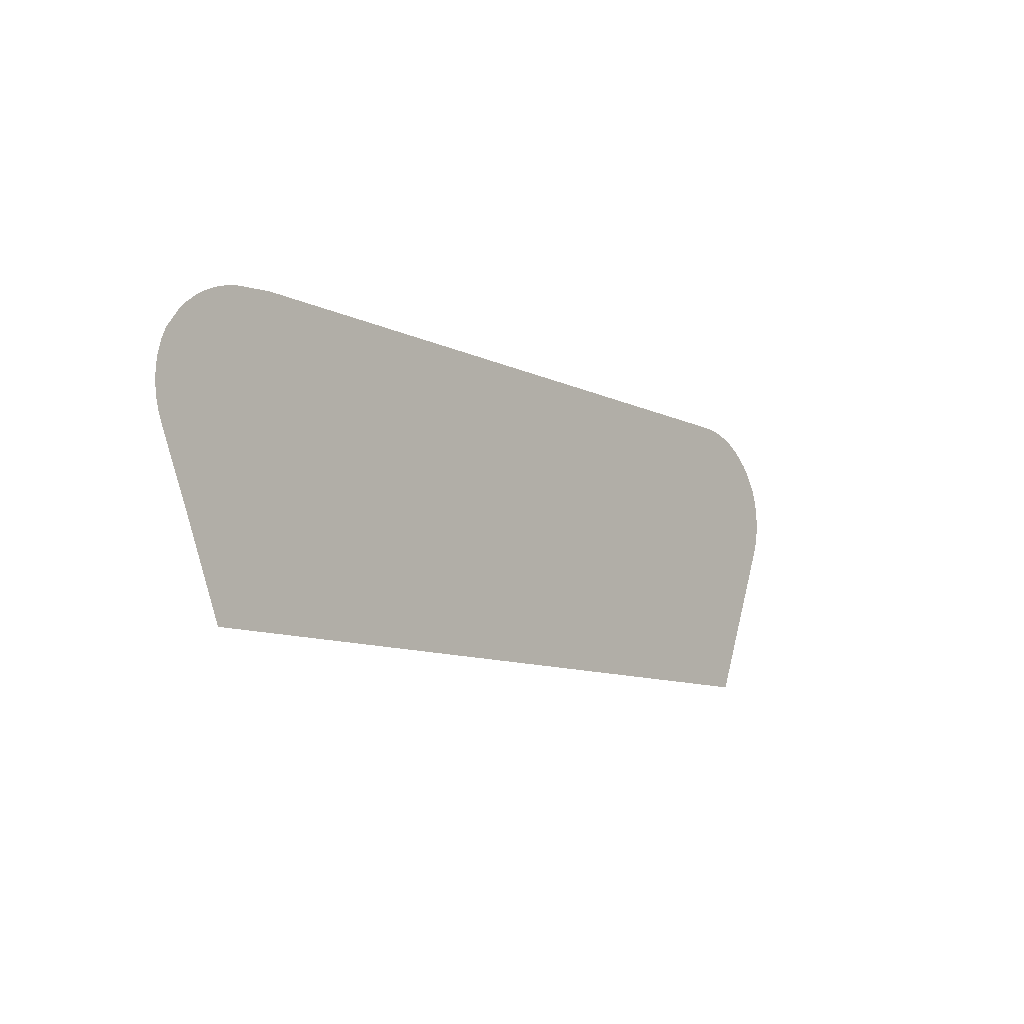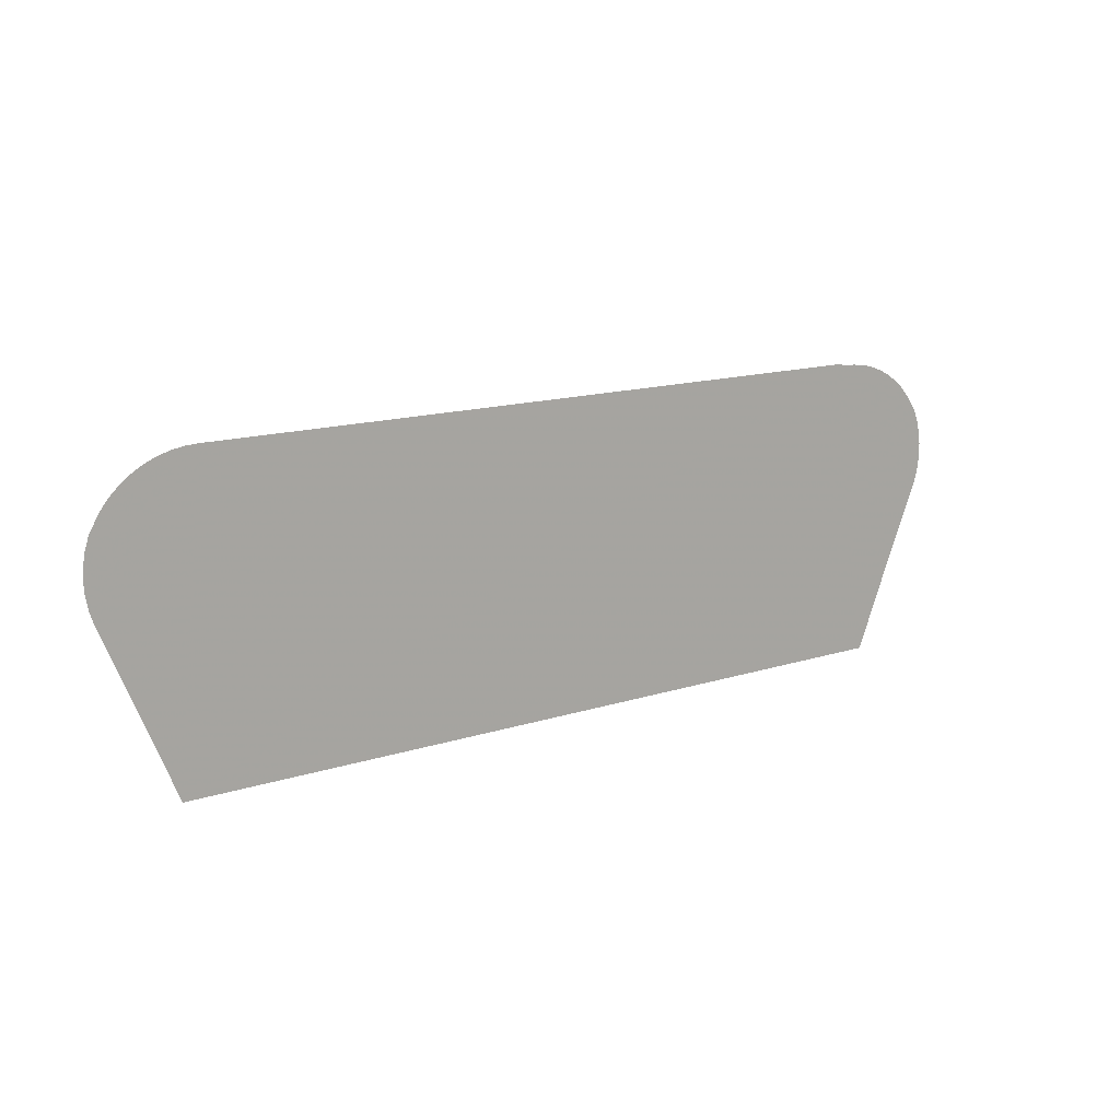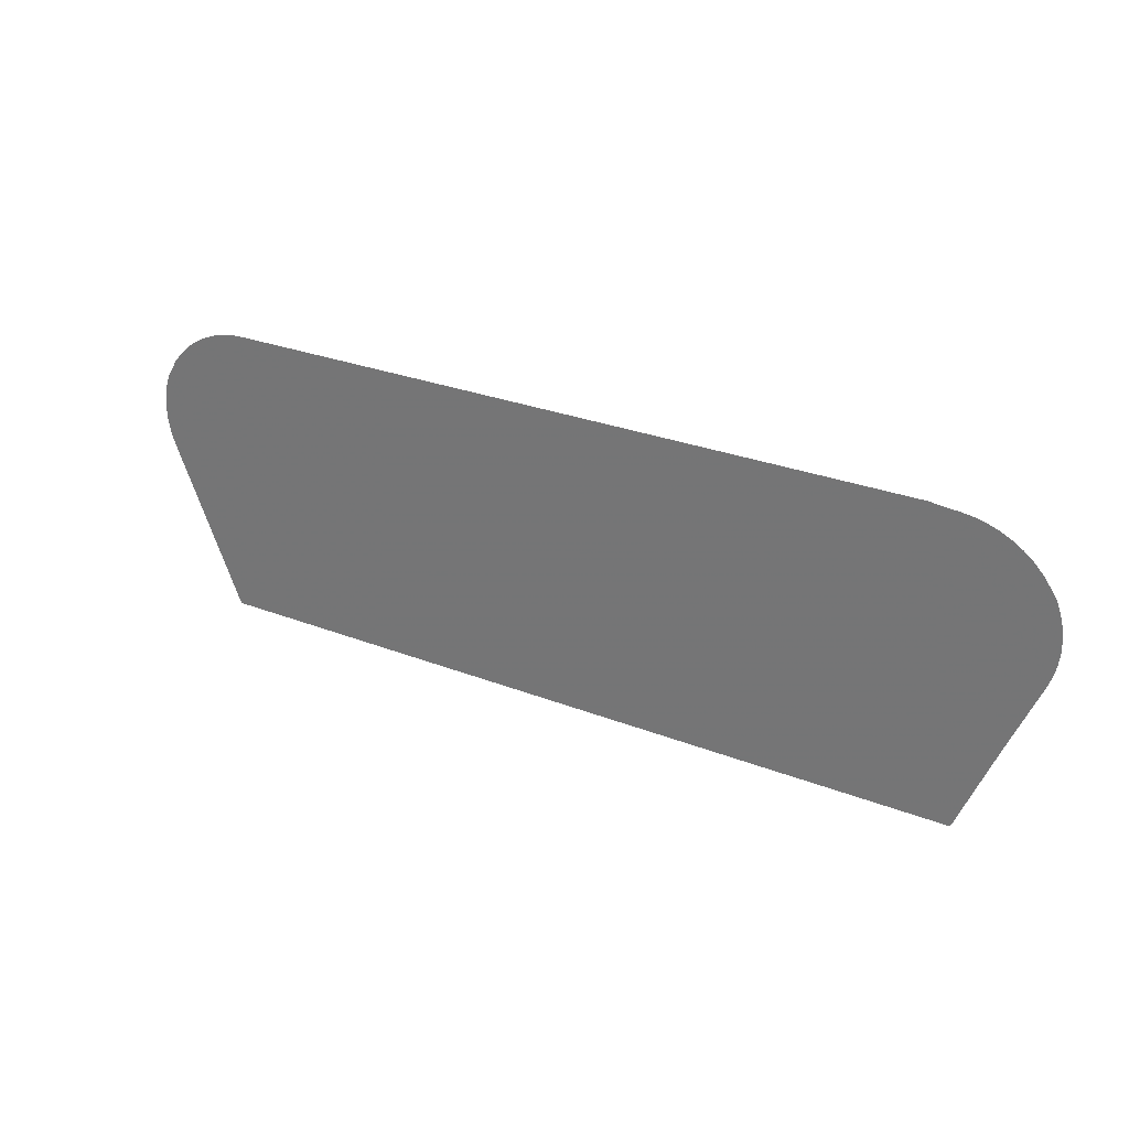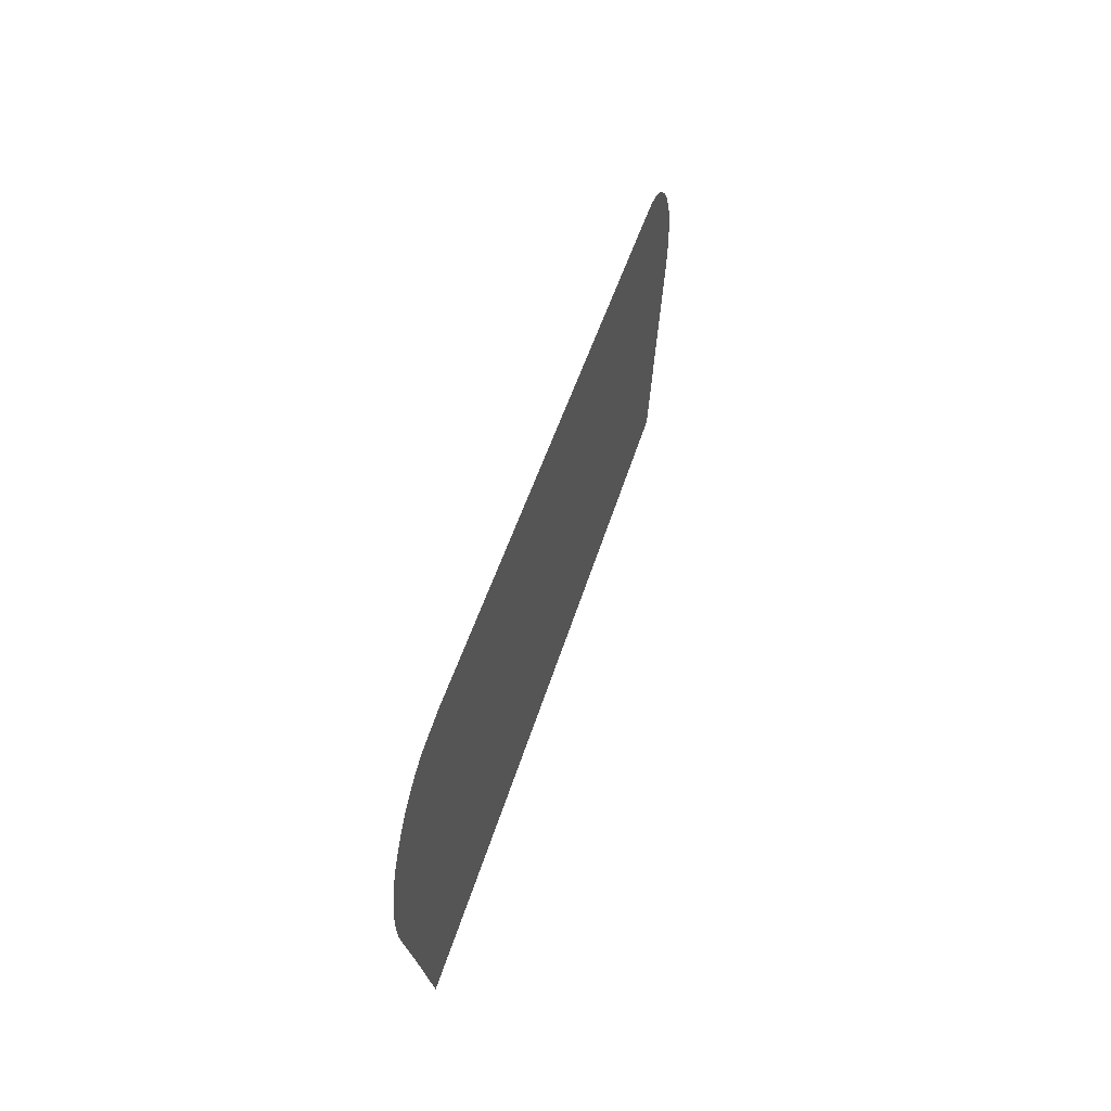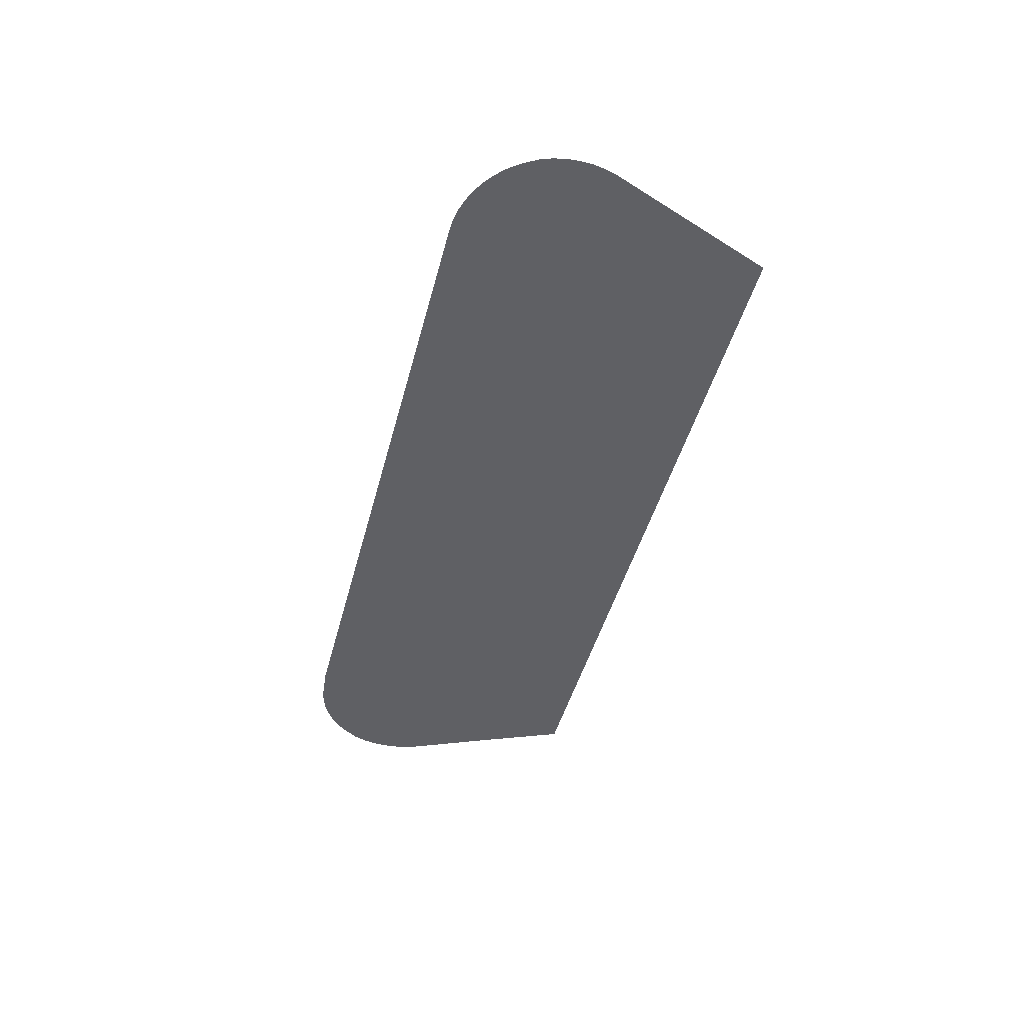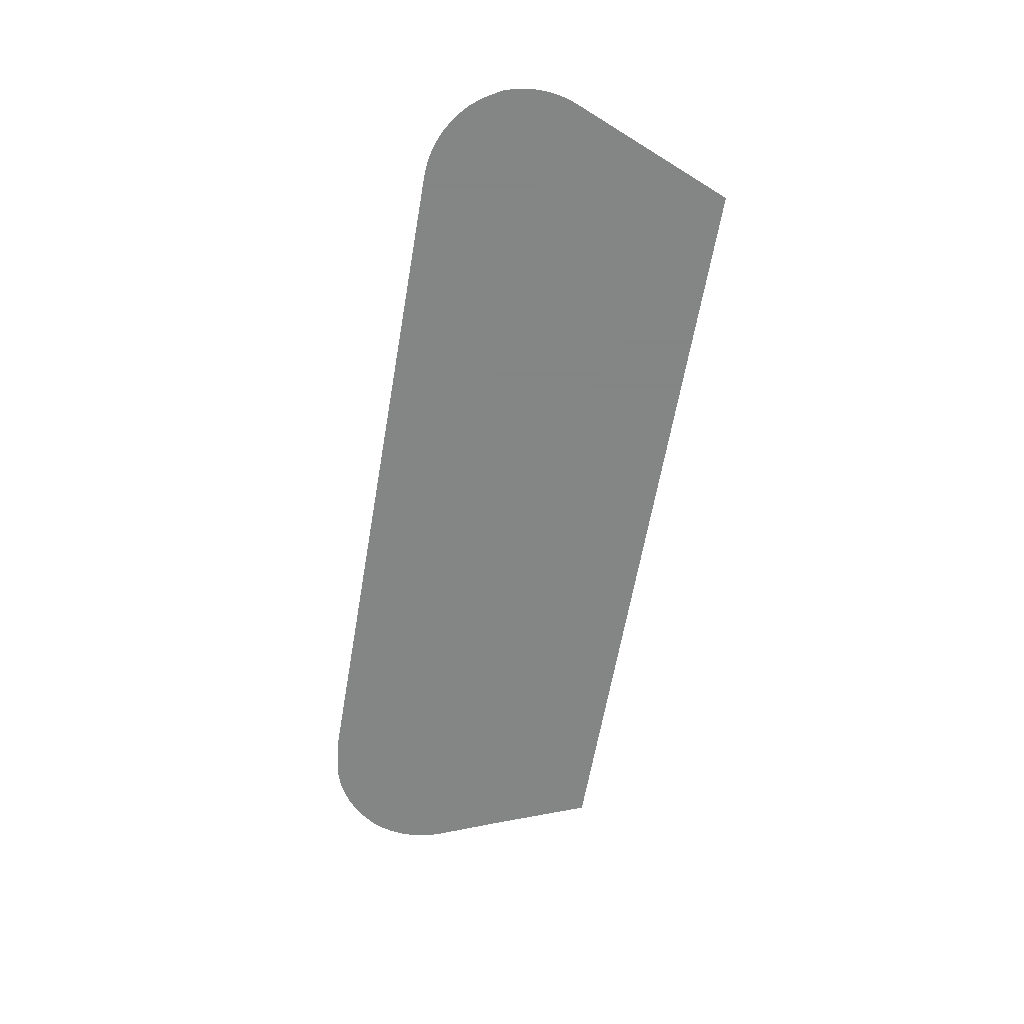
<metadata>
{"format":"obj","ext":"obj","renderer":"f3d","projection":"perspective","resolution":1024,"background":"white","views":[{"elev":-10.2,"azim":129.4,"up":"+Y"},{"elev":14.0,"azim":-35.9,"up":"+Y"},{"elev":28.4,"azim":30.5,"up":"+Y"},{"elev":43.7,"azim":105.2,"up":"+Y"},{"elev":-43.3,"azim":-103.9,"up":"+Z"},{"elev":-61.6,"azim":-99.6,"up":"+Z"}]}
</metadata>
<code>
v -53.32 24.35 50.38
v -53.33 24.51 50.38
v -53.32 24.68 50.38
v -53.29 24.84 50.38
v -53.25 25 50.38
v -53.18 25.1 50.38
v -53.18 25.12 50.38
v -53.09 25.26 50.38
v -52.98 25.39 50.38
v -52.86 25.5 50.38
v -52.73 25.6 50.38
v -52.58 25.69 50.38
v -52.43 25.75 50.38
v -52.27 25.8 50.38
v -52.1 25.83 50.38
v -51.93 25.84 50.38
v -42.53 25.87 50.38
v -42.22 25.84 50.38
v -42.19 25.84 50.38
v -42.02 25.82 50.38
v -41.85 25.78 50.38
v -41.7 25.73 50.38
v -41.54 25.65 50.38
v -41.4 25.56 50.38
v -41.27 25.45 50.38
v -41.16 25.33 50.38
v -41.06 25.2 50.38
v -41.05 25.19 50.38
v -40.98 25.08 50.38
v -40.92 24.93 50.38
v -40.88 24.77 50.38
v -40.86 24.61 50.38
v -40.86 24.45 50.38
v -40.88 24.28 50.38
v -40.91 24.12 50.38
v -40.97 23.97 50.38
v -41.36 23.05 50.38
v -41.88 21.79 50.38
v -52.31 21.79 50.38
v -53.24 24.03 50.38
v -53.29 24.19 50.38
f 2 1 6
f 2 6 3
f 6 4 3
f 4 6 5
f 1 41 6
f 6 8 7
f 6 9 8
f 6 10 9
f 6 40 10
f 10 40 11
f 11 40 12
f 12 40 13
f 13 40 14
f 14 40 15
f 15 40 16
f 38 37 17
f 34 33 28
f 18 20 19
f 36 24 23
f 26 25 28
f 27 26 28
f 28 33 32
f 31 28 32
f 35 34 28
f 36 35 28
f 29 28 30
f 30 28 31
f 25 36 28
f 25 24 36
f 36 23 22
f 21 36 22
f 21 20 36
f 36 20 18
f 17 36 18
f 17 37 36
f 39 38 17
f 16 39 17
f 16 40 39
f 6 41 40

</code>
